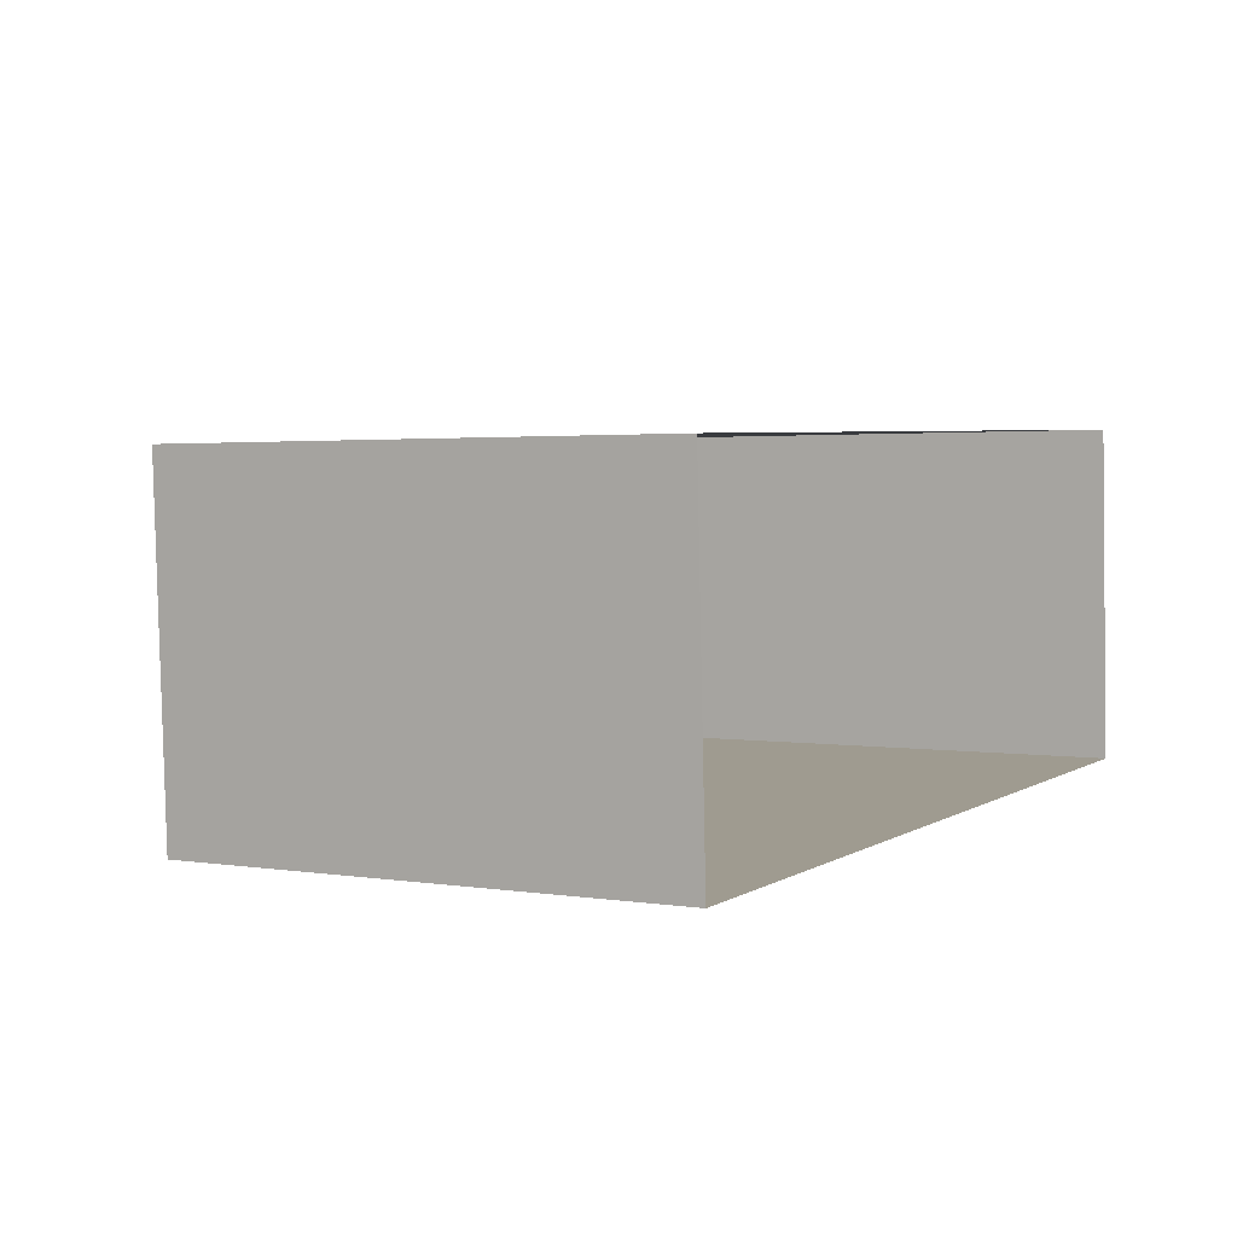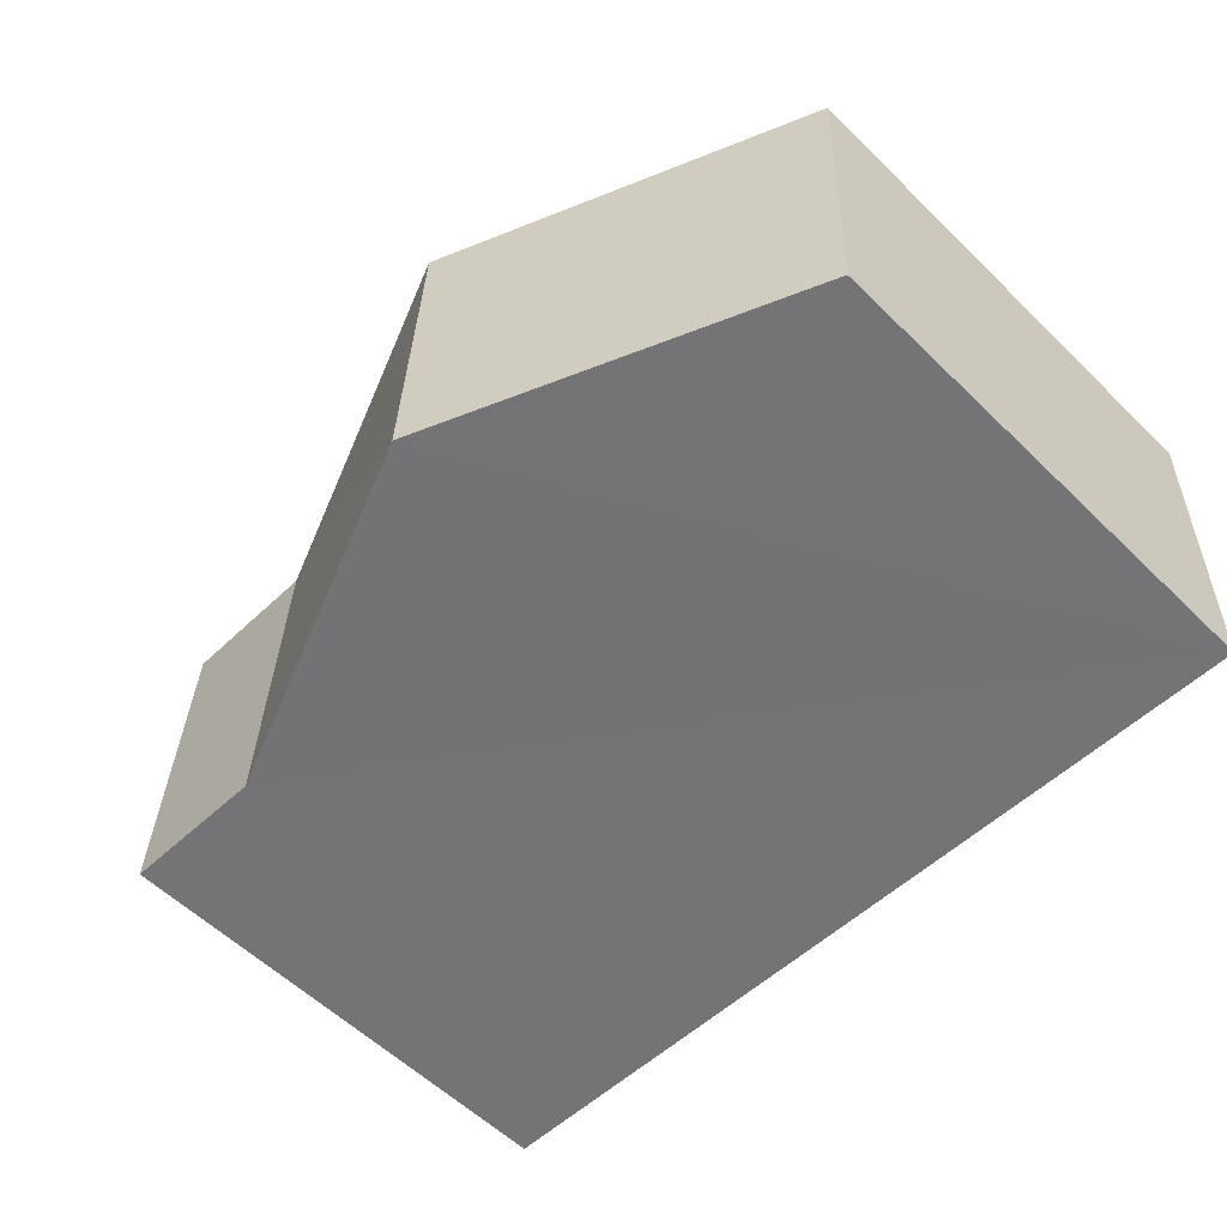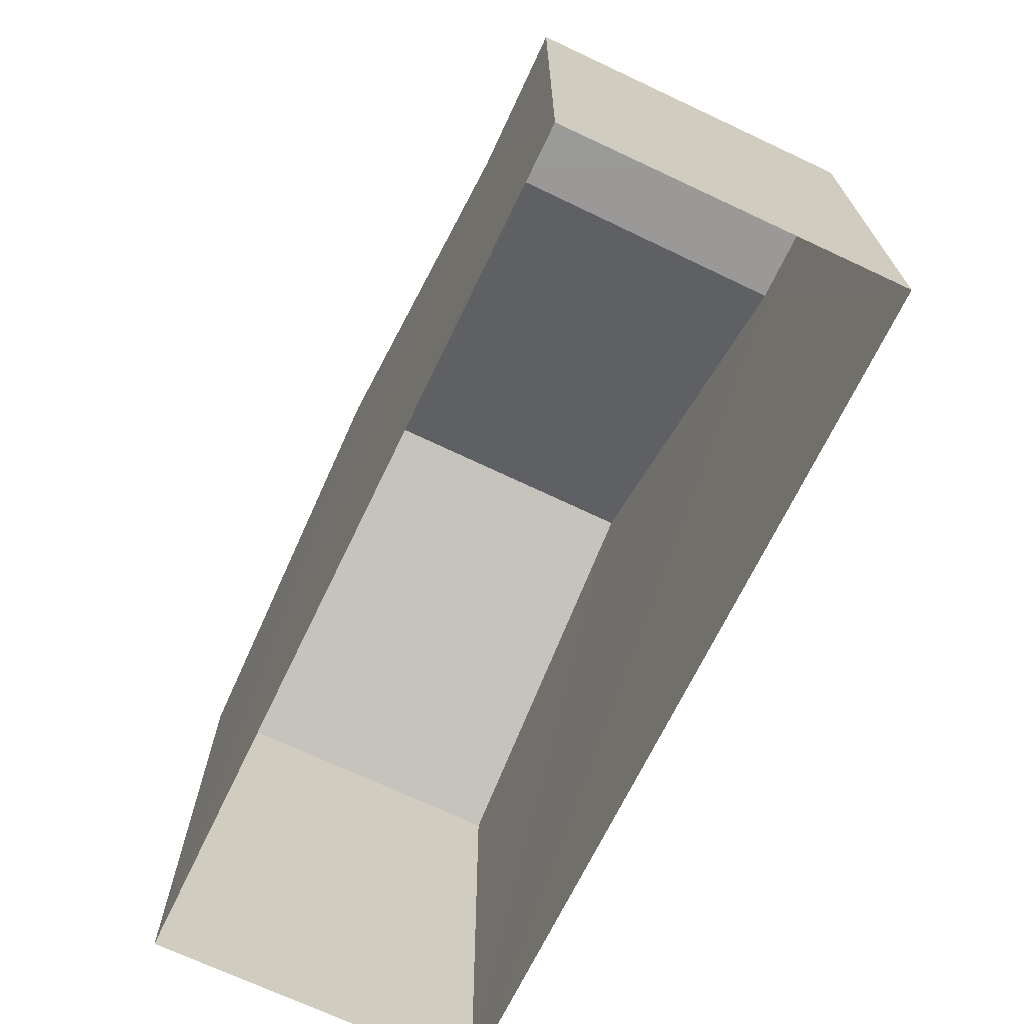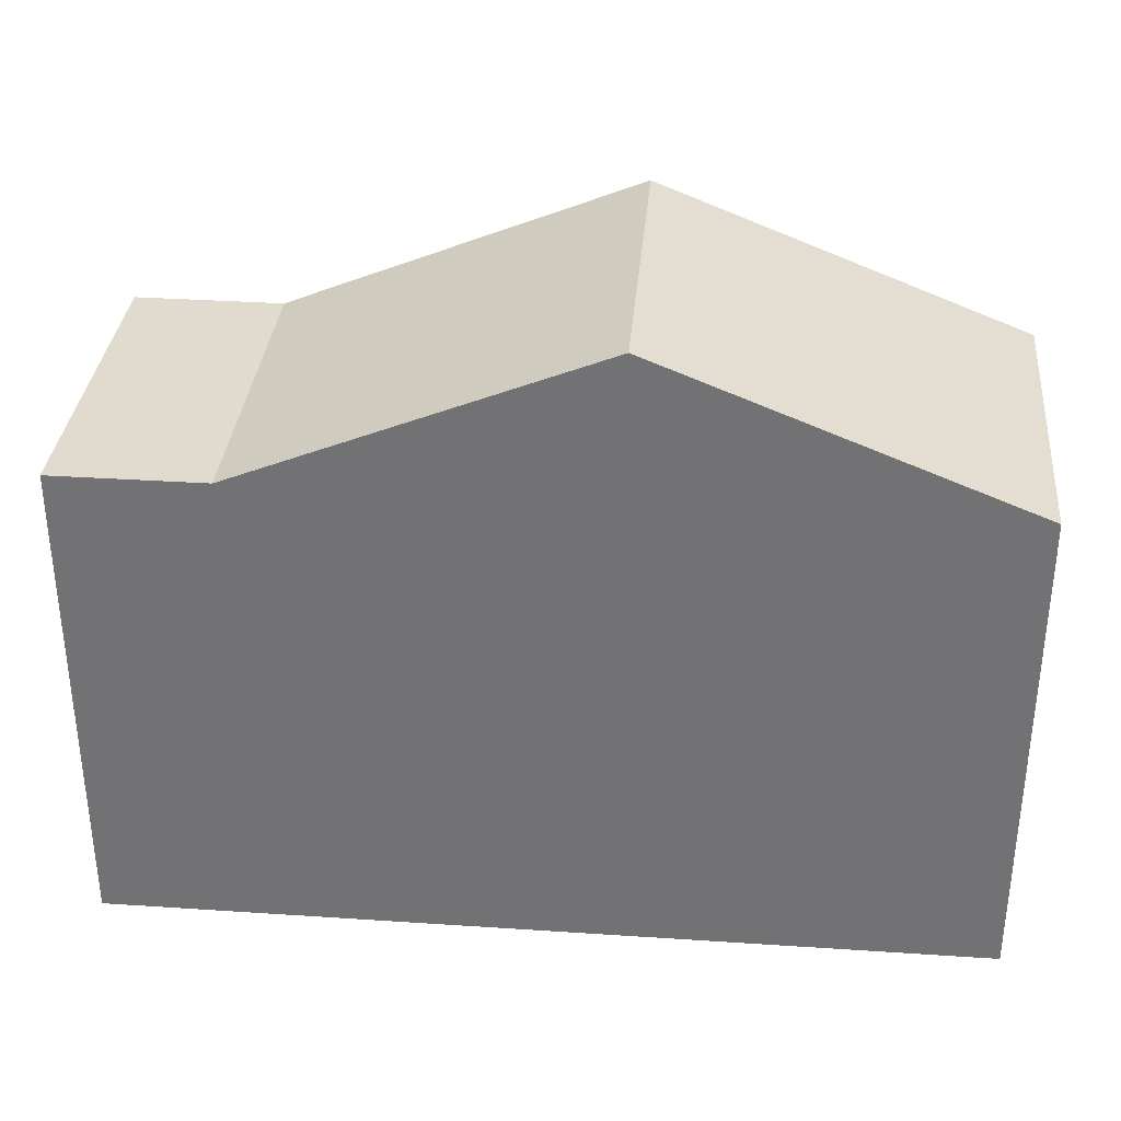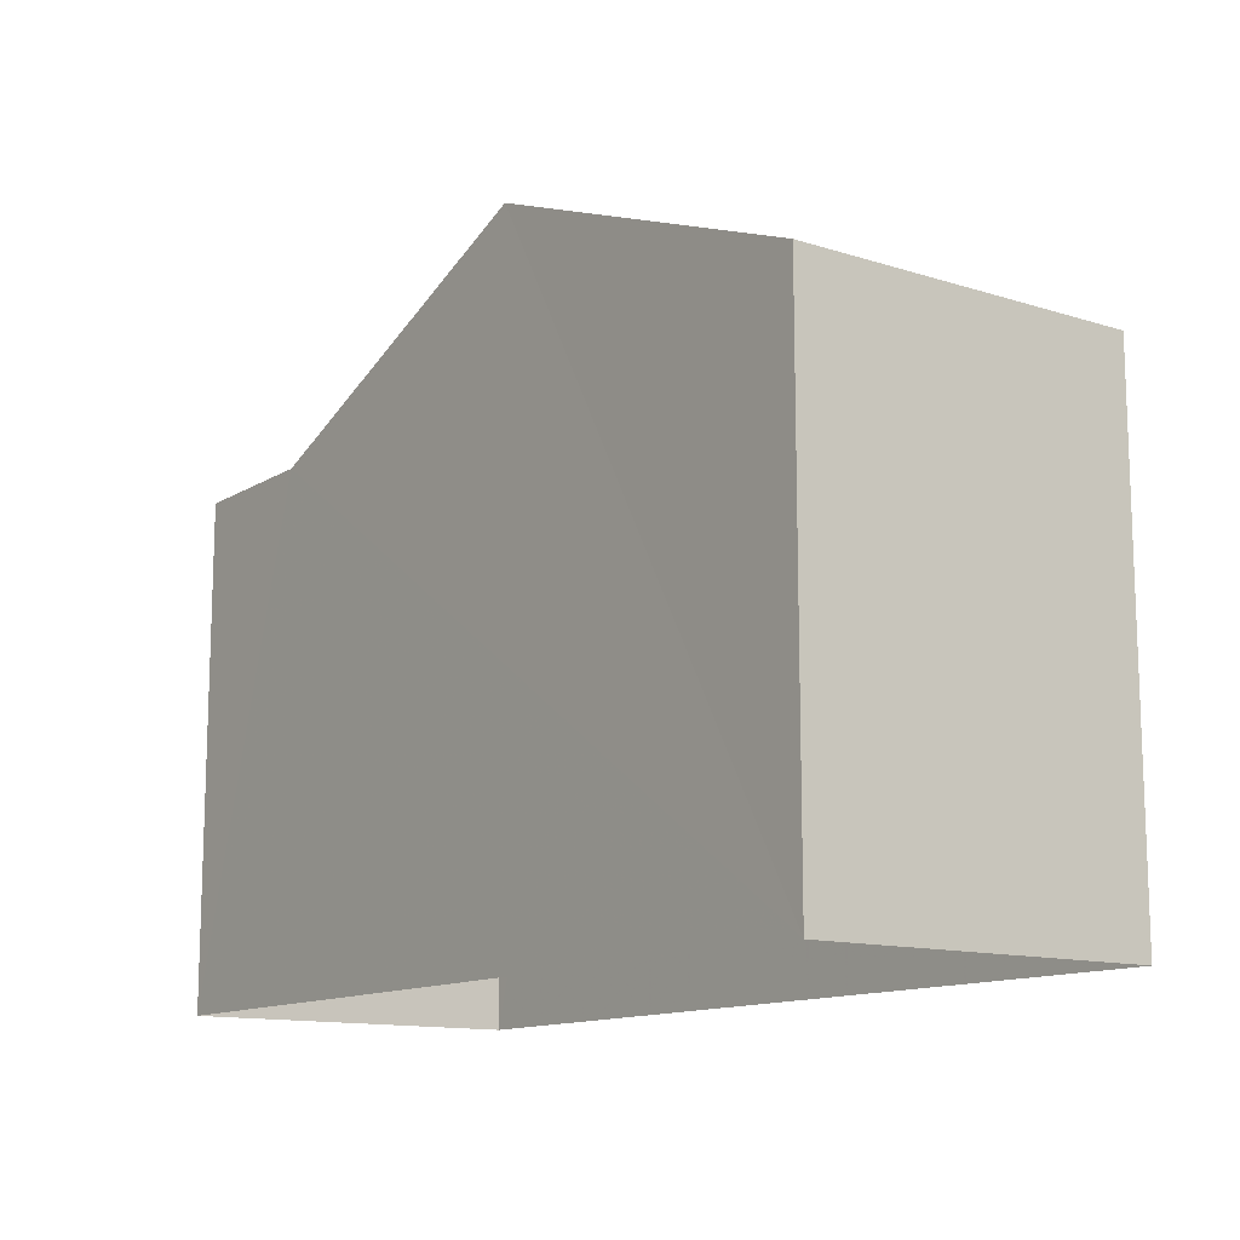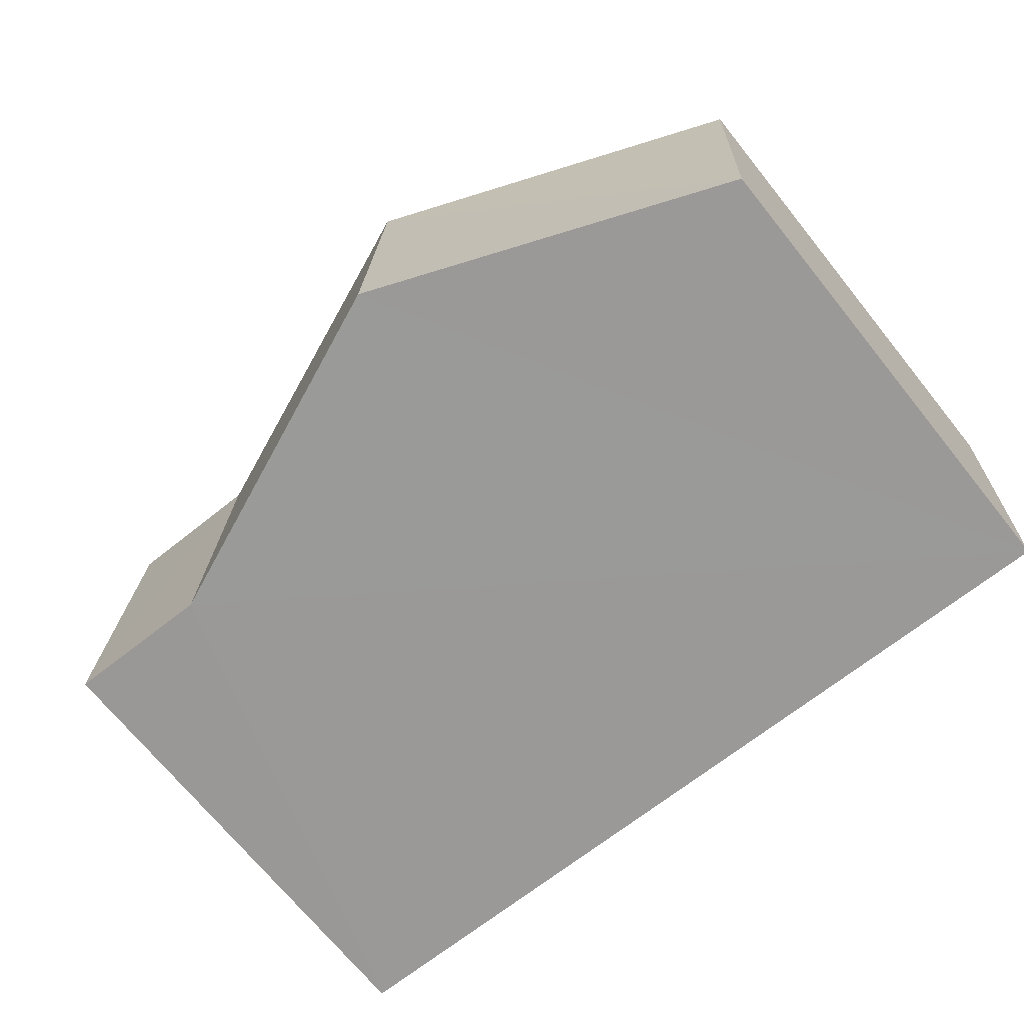
<metadata>
{"format":"obj","ext":"obj","renderer":"f3d","projection":"perspective","resolution":1024,"background":"white","views":[{"elev":2.3,"azim":120.0,"up":"+Y"},{"elev":-57.7,"azim":44.9,"up":"+Y"},{"elev":-69.3,"azim":-117.8,"up":"+Z"},{"elev":33.7,"azim":3.1,"up":"+Z"},{"elev":-12.8,"azim":51.7,"up":"+Z"},{"elev":-70.6,"azim":38.9,"up":"+Y"}]}
</metadata>
<code>
v -3.74e+05 -1.046e+05 23.45
v -3.739e+05 -1.046e+05 23.45
v -3.739e+05 -1.046e+05 23.45
v -3.74e+05 -1.046e+05 23.45
v -3.739e+05 -1.046e+05 30.11
v -3.74e+05 -1.046e+05 30.11
v -3.74e+05 -1.046e+05 30.11
v -3.739e+05 -1.046e+05 30.11
v -3.739e+05 -1.046e+05 32.08
v -3.739e+05 -1.046e+05 32.08
v -3.739e+05 -1.046e+05 30.11
v -3.739e+05 -1.046e+05 30.11
f 1 2 3
f 4 1 3
f 5 6 7
f 8 5 7
f 9 5 8
f 9 10 5
f 11 12 10
f 9 11 10
f 12 2 10
f 10 2 5
f 5 1 6
f 5 2 1
f 9 3 11
f 4 3 8
f 7 4 8
f 3 9 8
f 12 3 2
f 12 11 3
f 6 1 4
f 7 6 4

</code>
